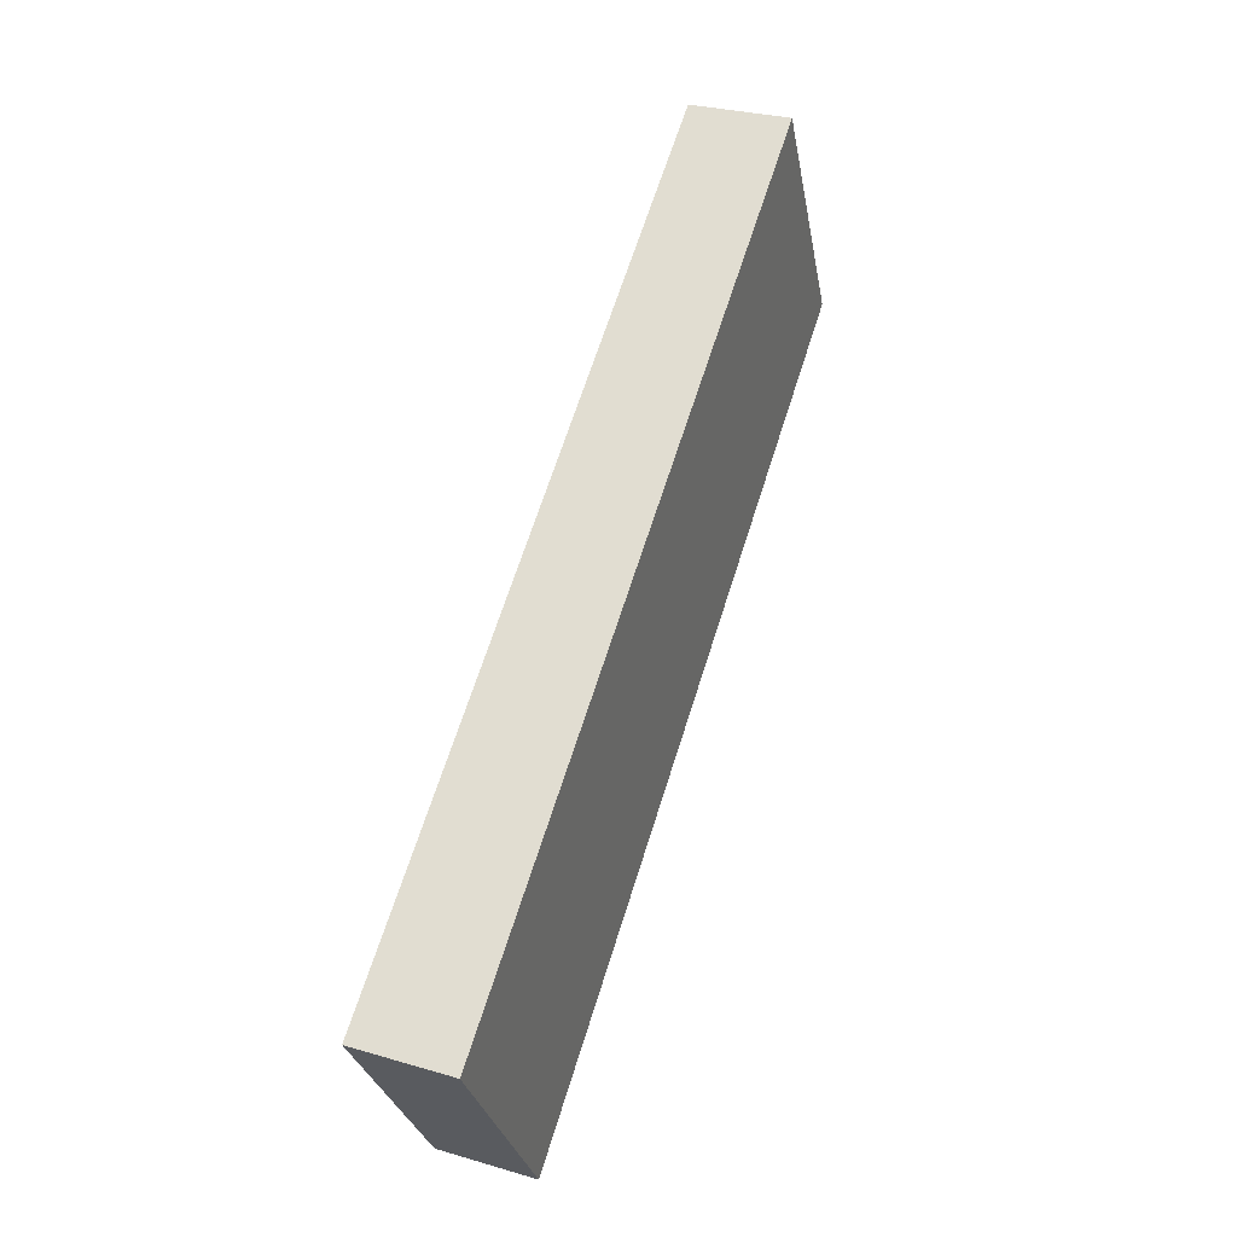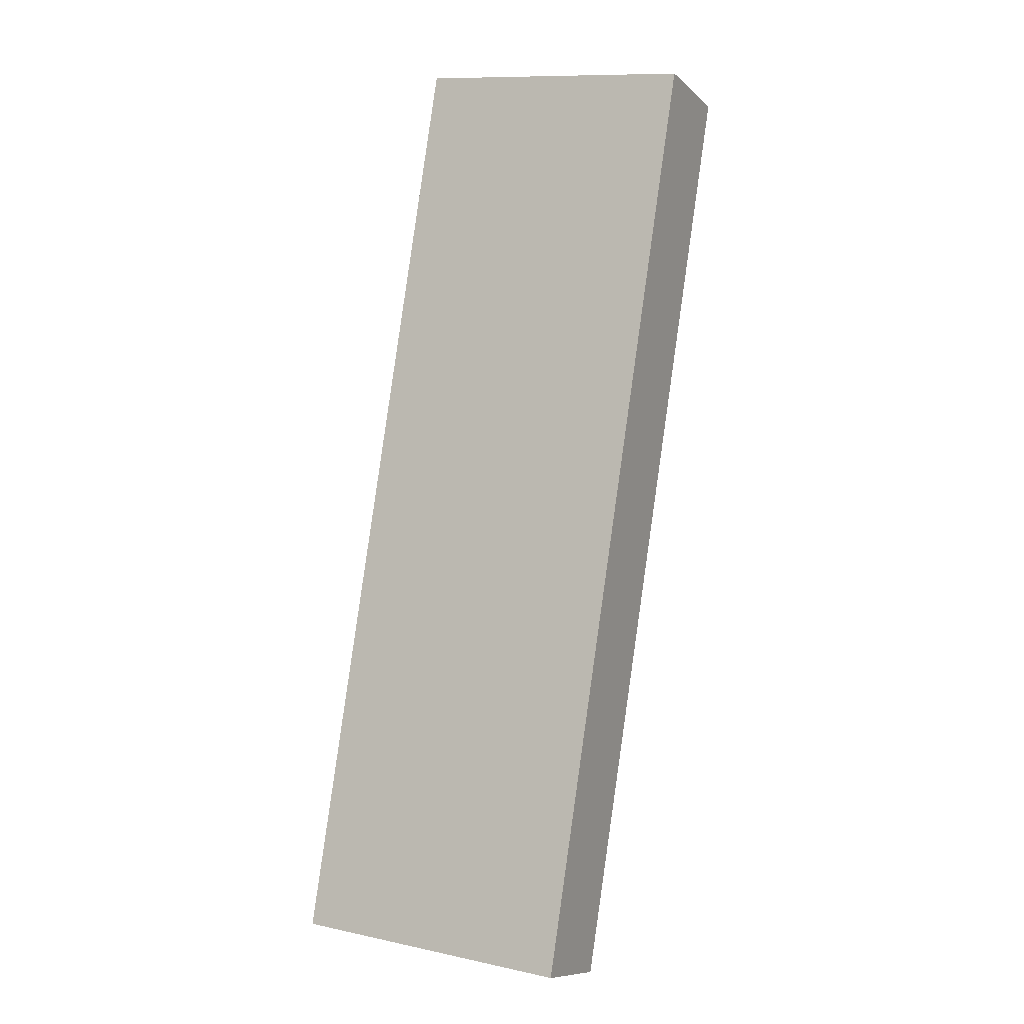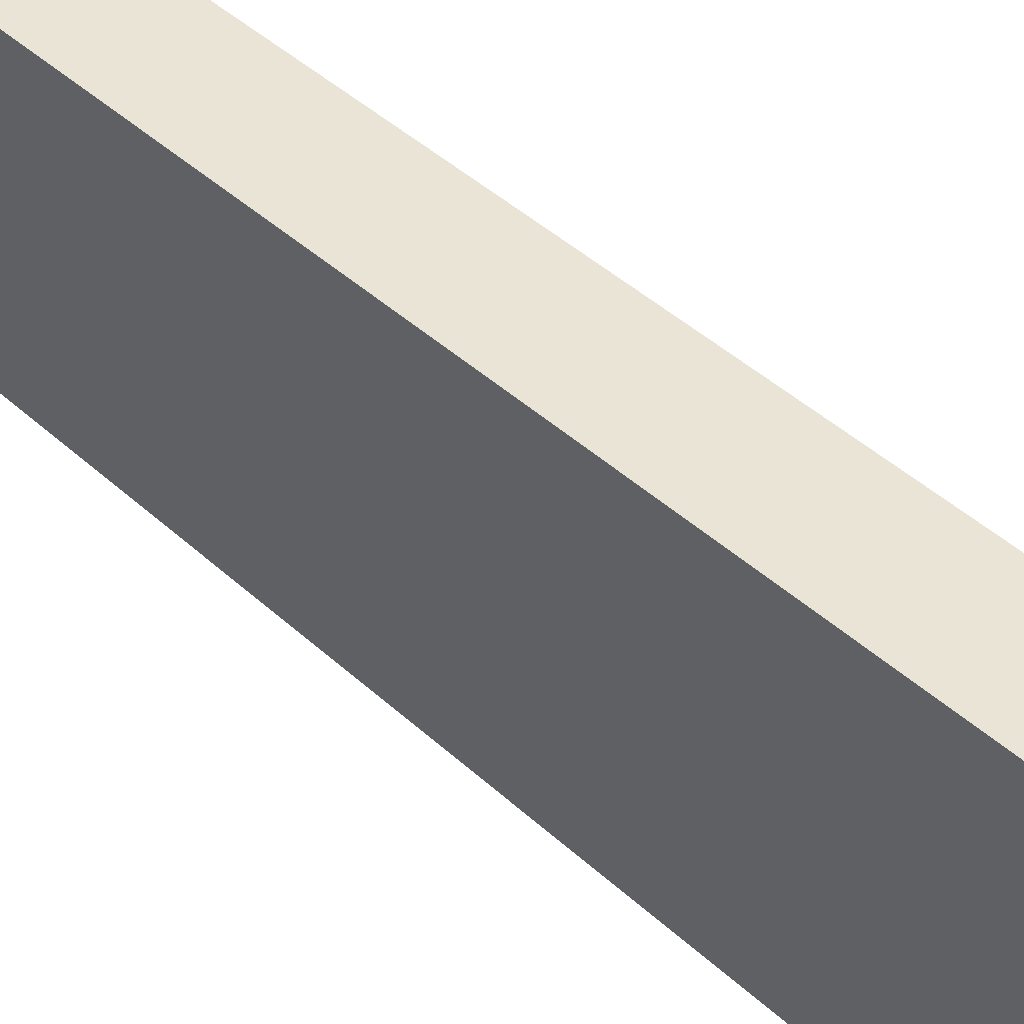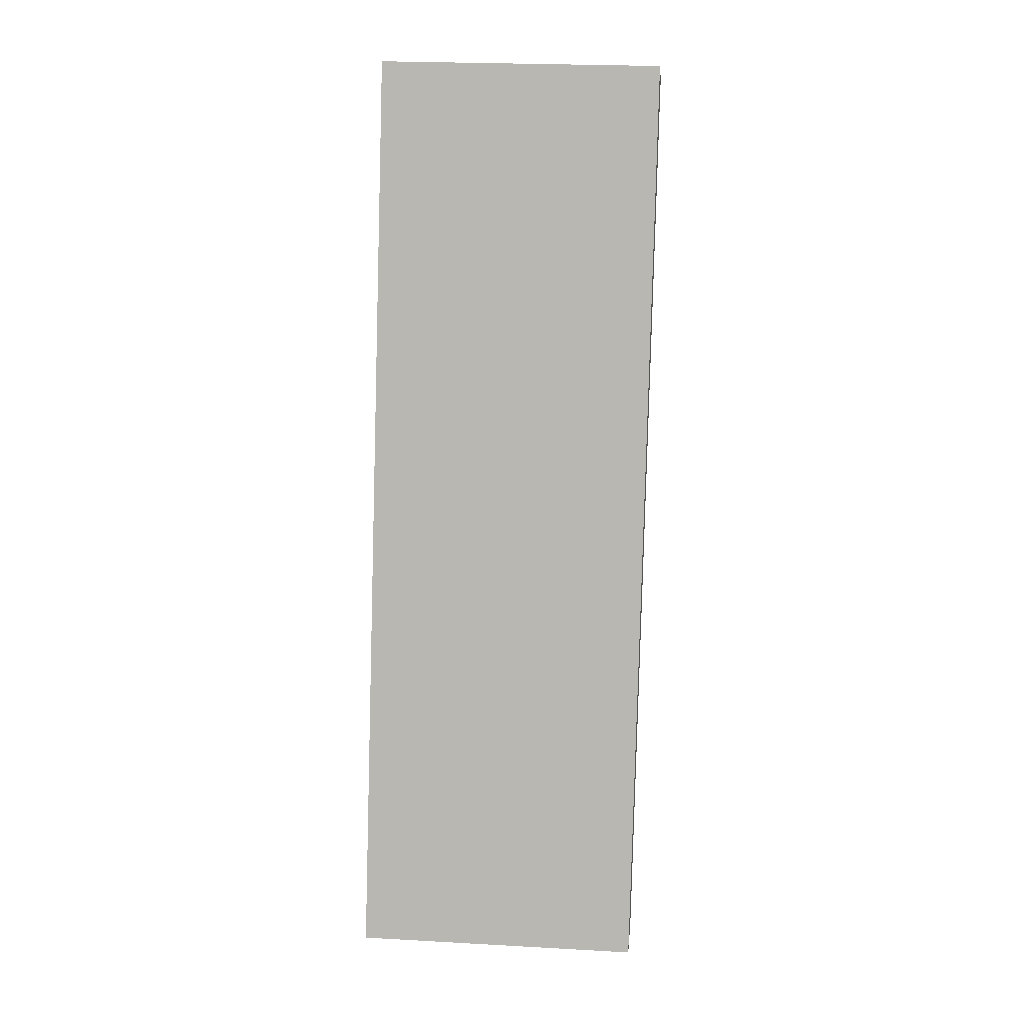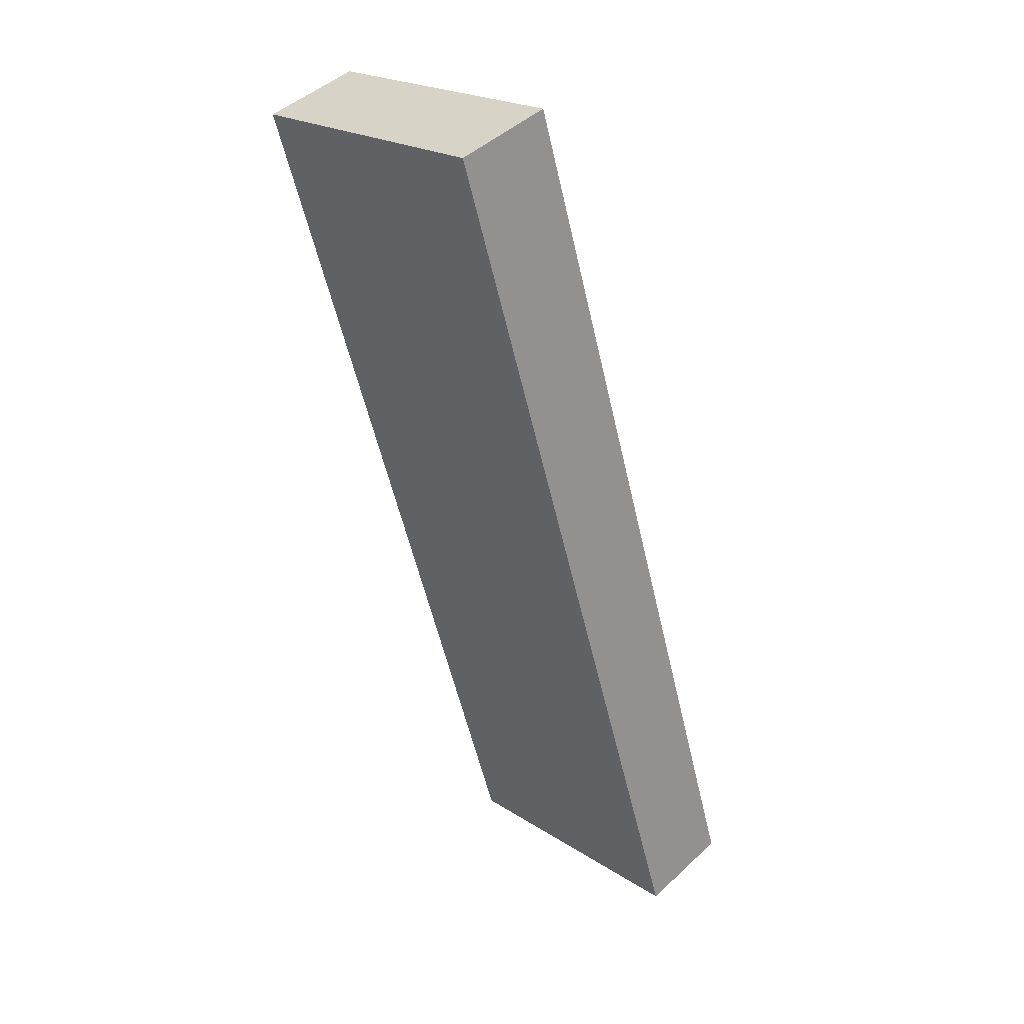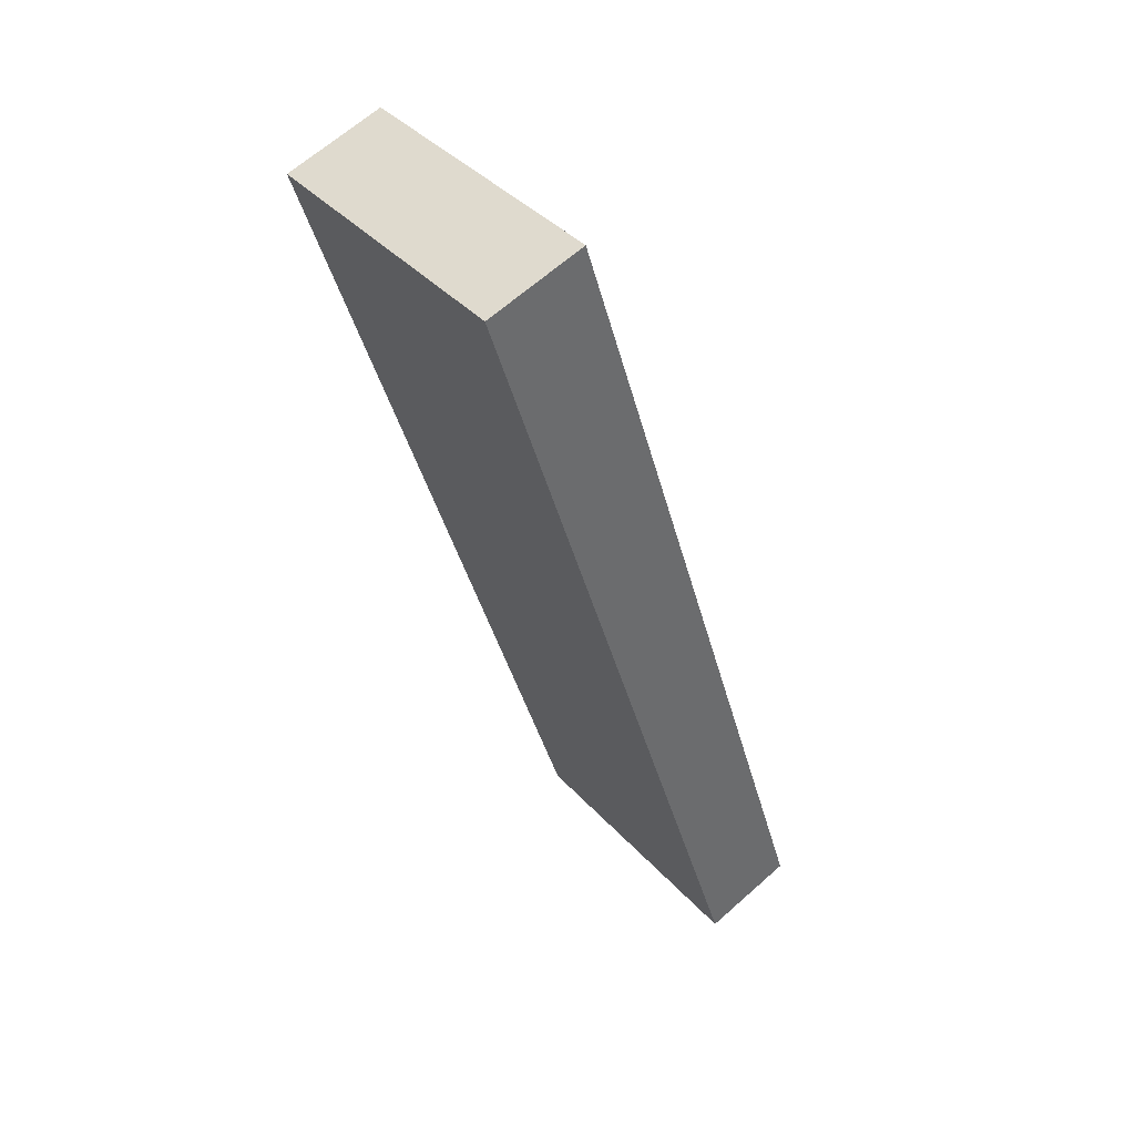
<metadata>
{"format":"obj","ext":"obj","renderer":"f3d","projection":"perspective","resolution":1024,"background":"white","views":[{"elev":-29.1,"azim":10.1,"up":"+Z"},{"elev":11.0,"azim":-62.2,"up":"+Z"},{"elev":42.4,"azim":155.2,"up":"+Y"},{"elev":24.2,"azim":-84.8,"up":"+Z"},{"elev":22.3,"azim":137.8,"up":"+Z"},{"elev":39.7,"azim":142.6,"up":"+Z"}]}
</metadata>
<code>
v  0 5.576 3.414e-16
v  7.329 5.576 16.8
v  1.816 5.576 -0.618
v  5.451 5.576 17.42
v  1.816 3.784e-17 -0.618
v  0 0 0
v  5.451 -1.067e-15 17.42
v  7.329 -1.029e-15 16.8
g defaultobject
f 1 2 3
f 2 1 4
f 5 1 3
f 1 5 6
f 6 4 1
f 4 6 7
f 7 2 4
f 2 7 8
f 8 3 2
f 3 8 5
f 8 6 5
f 6 8 7

</code>
